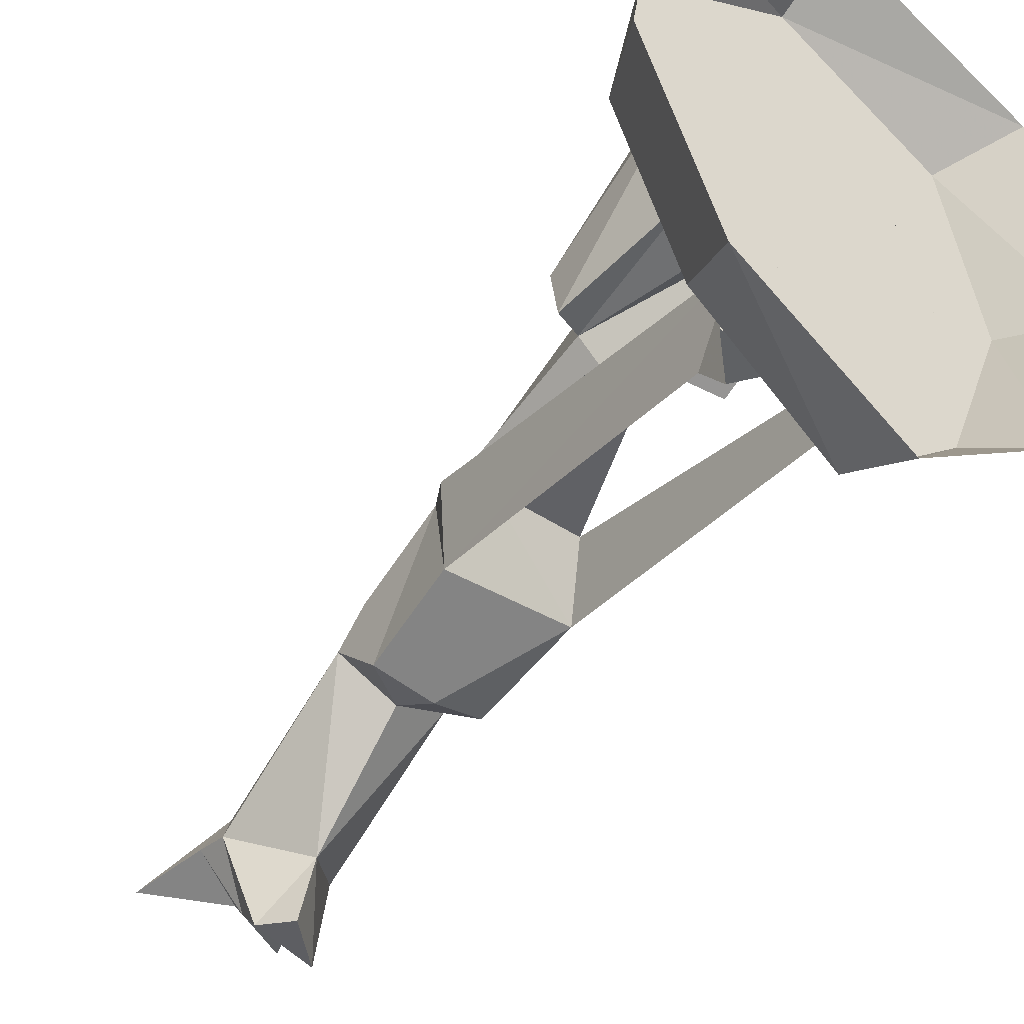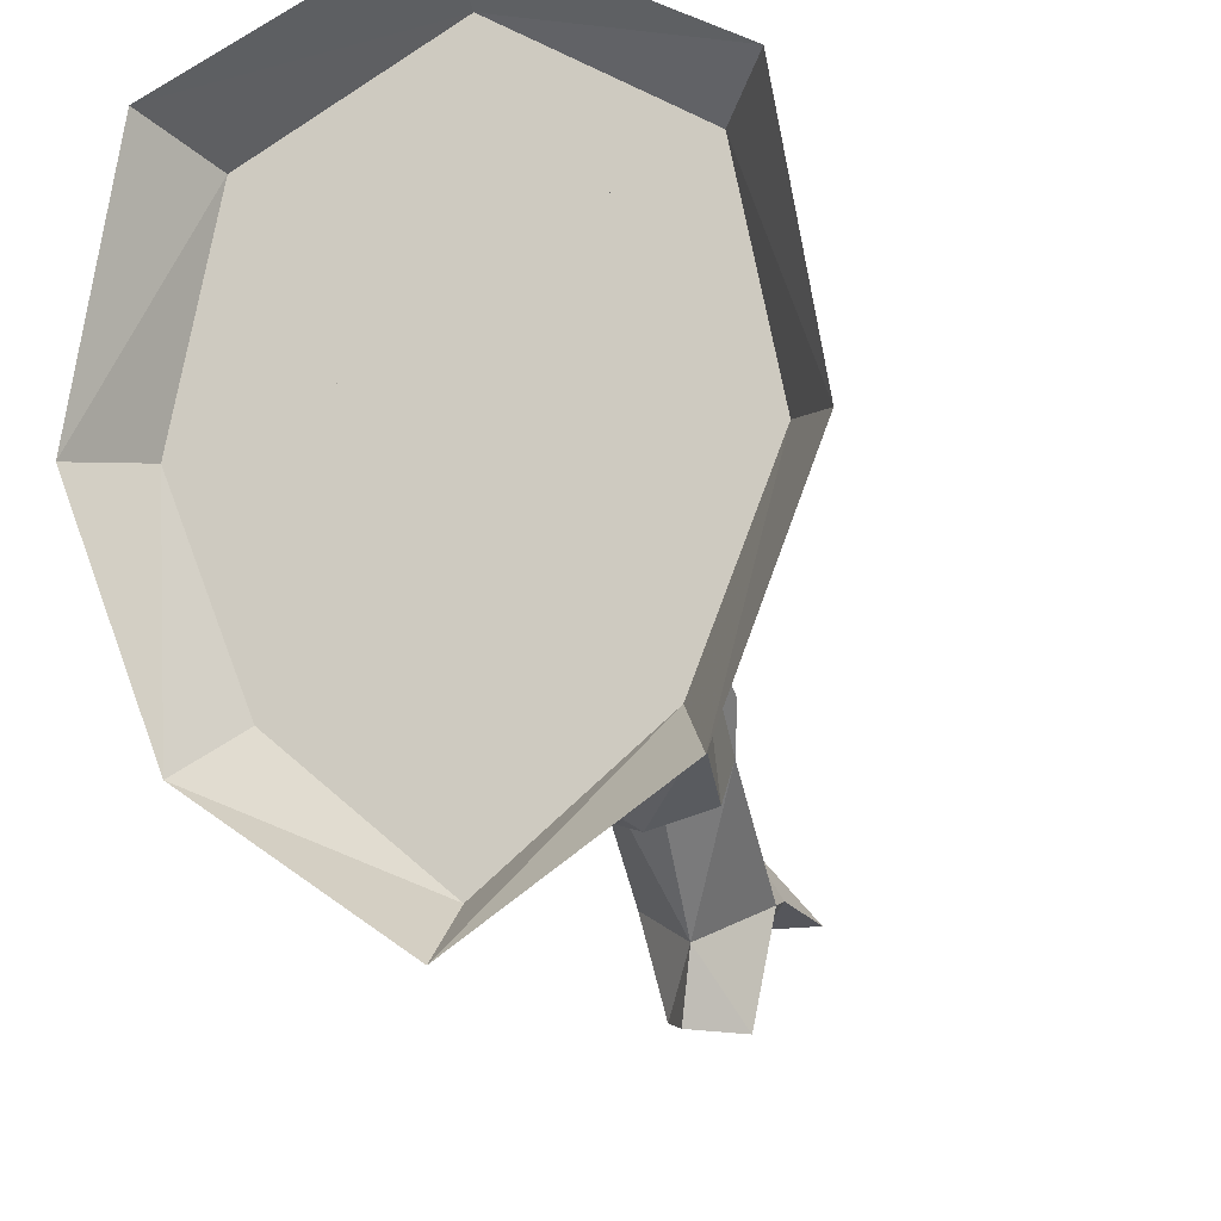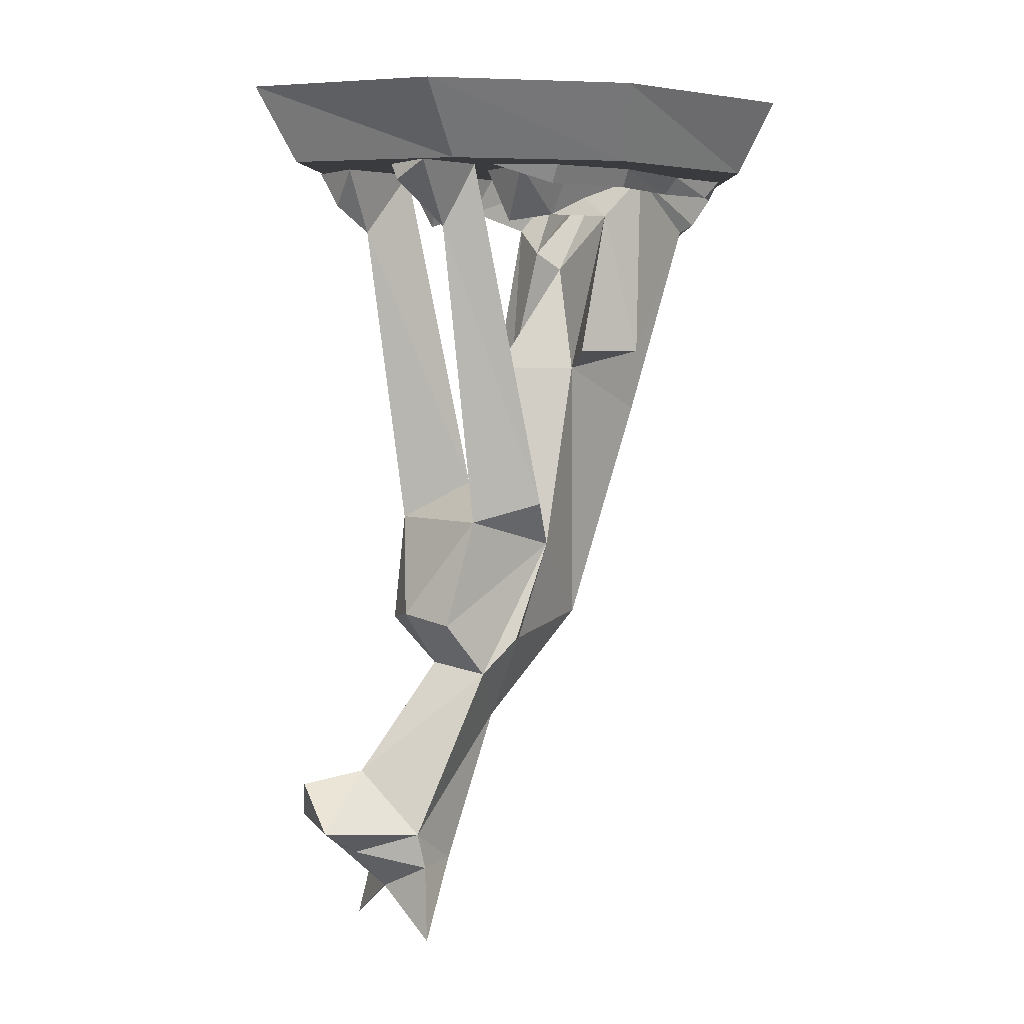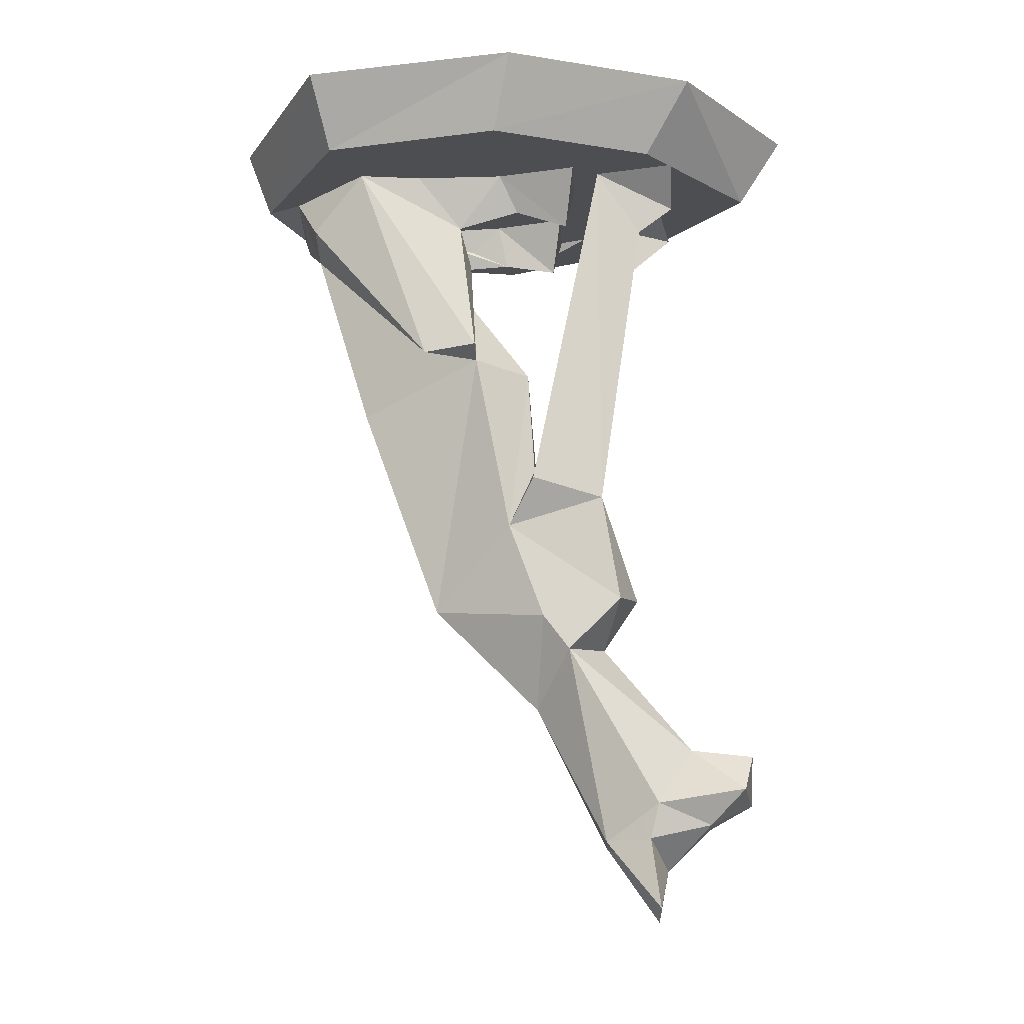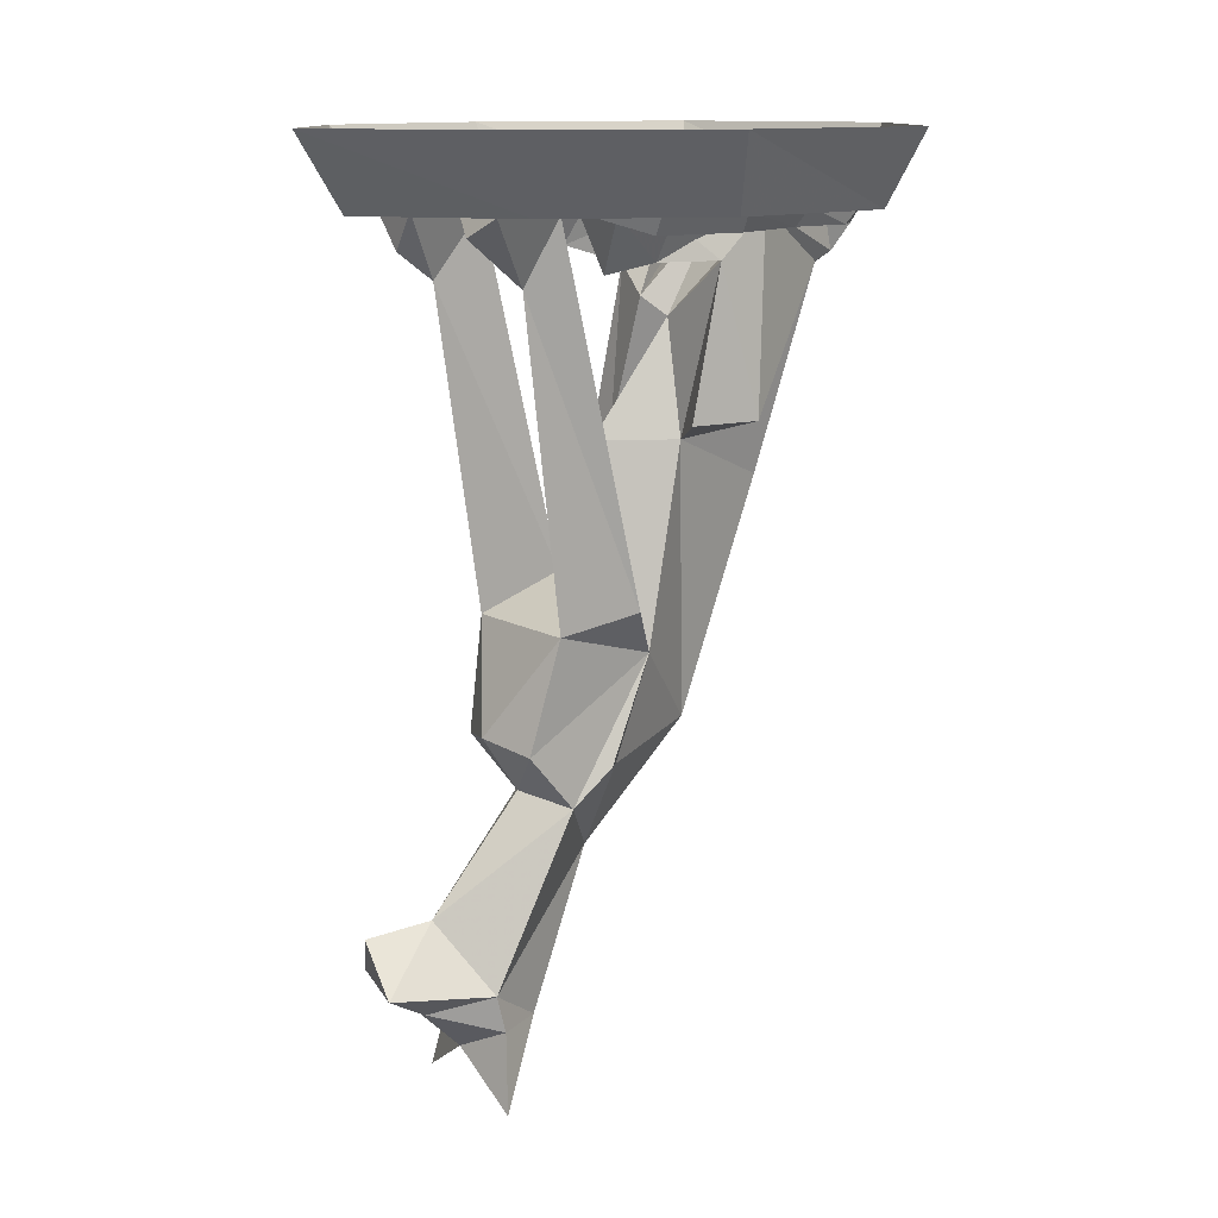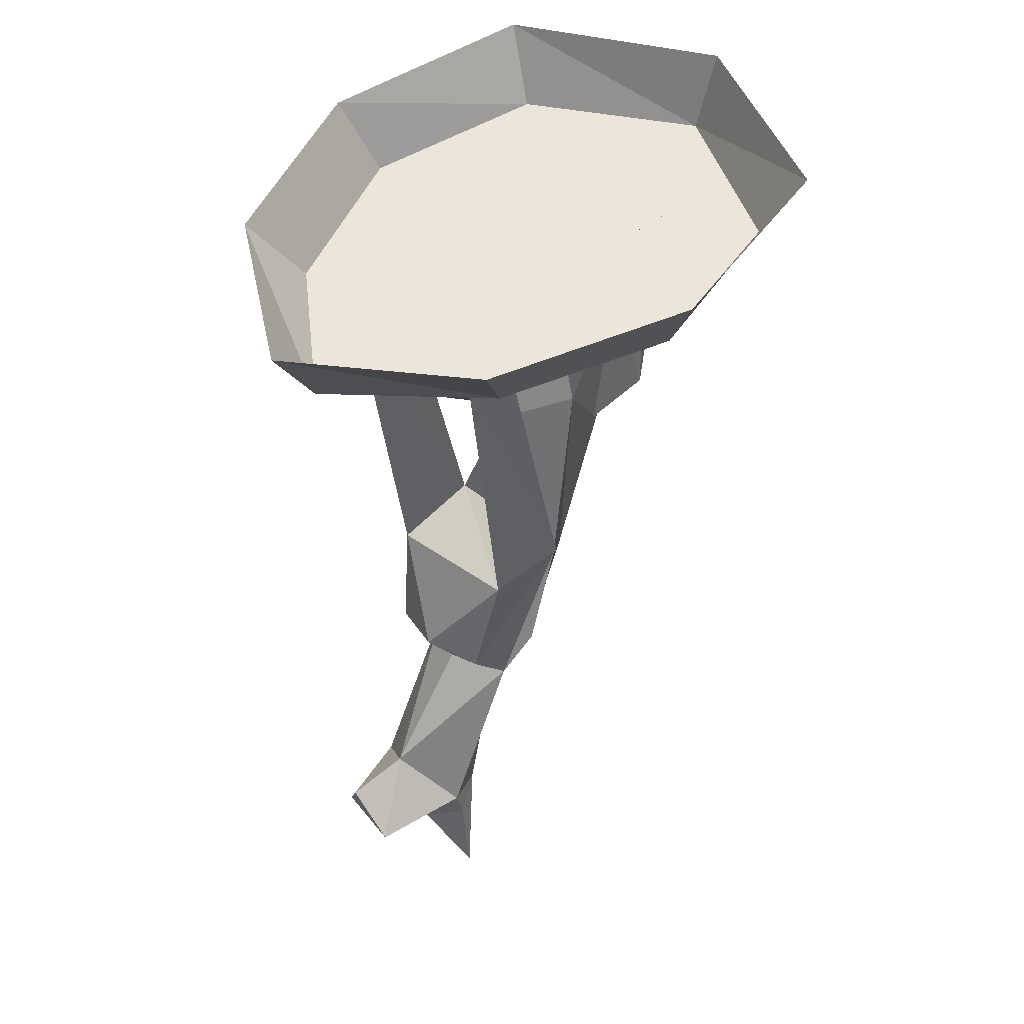
<metadata>
{"format":"obj","ext":"obj","renderer":"f3d","projection":"perspective","resolution":1024,"background":"white","views":[{"elev":-45.6,"azim":142.9,"up":"+Z"},{"elev":-14.5,"azim":-167.0,"up":"+Z"},{"elev":3.8,"azim":-123.3,"up":"+Y"},{"elev":-17.1,"azim":93.1,"up":"+Y"},{"elev":12.2,"azim":-122.3,"up":"+Y"},{"elev":47.3,"azim":-137.3,"up":"+Y"}]}
</metadata>
<code>
v 0 -0.07812 0.07812
v 0.1094 -0.07812 -0.1016
v 0.1641 -0.07812 0.03906
v 0.1328 -0.07812 0.1953
v 0 -0.07812 0.2734
v -0.1328 -0.07812 0.1953
v -0.1641 -0.07812 0.03906
v -0.1094 -0.07812 -0.1016
v 0 -0.07812 -0.1953
v 0.1328 -0.01562 -0.1406
v 0.1953 -0.01562 0.02344
v 0.1641 -0.01562 0.2109
v 0 -0.01562 0.2969
v -0.1641 -0.01562 0.2109
v -0.1953 -0.01562 0.02344
v -0.1328 -0.01562 -0.1406
v 0 -0.01562 -0.2344
v -0.07031 -0.3828 0.01562
v -0.04688 -0.4219 0.03906
v -0.03906 -0.3672 0.007812
v -0.07031 -0.07812 -0.05469
v -0.05469 -0.1328 -0.07812
v -0.05469 -0.3984 -0.04688
v -0.04688 -0.4922 -0.07031
v -0.04688 -0.5391 -0.03125
v -0.05469 -0.5078 0
v -0.04688 -0.5078 0.007812
v 0 -0.4922 0.1016
v -0.03125 -0.2578 0.07812
v 0 -0.2578 0.01562
v 0.03906 -0.3672 0.007812
v -0.04688 -0.07812 -0.05469
v -0.08594 -0.07812 -0.1172
v -0.05469 -0.09375 -0.125
v 0 -0.5859 0.007812
v 0.04688 -0.5078 0
v 0.04688 -0.4219 0.03125
v 0.04688 -0.2578 0.0625
v 0 -0.2969 0.1719
v -0.01562 -0.125 0.2188
v 0 -0.1641 0.08594
v 0.07031 -0.3828 0.007812
v 0.04688 -0.07812 -0.05469
v 0.05469 -0.1328 -0.09375
v 0.05469 -0.3984 -0.05469
v 0 -0.4844 -0.08594
v 0 -0.5312 -0.05469
v 0 -0.625 -0.1328
v -0.04688 -0.6797 -0.1016
v -0.02344 -0.7109 -0.05469
v 0.02344 -0.7109 -0.05469
v 0.04688 -0.5391 -0.02344
v 0.04688 -0.4922 -0.07031
v 0.07031 -0.07812 -0.05469
v 0.03125 -0.07812 -0.125
v 0.05469 -0.1094 -0.125
v 0.08594 -0.07812 -0.125
v -0.03125 -0.07812 -0.1172
v 0.05469 -0.125 -0.02344
v 0.08594 -0.07812 -0.03125
v 0.07031 -0.07812 0.03906
v 0.05469 -0.1094 0.02344
v 0.03125 -0.07812 -0.03125
v 0.04688 -0.07812 0.03906
v 0.04688 -0.07812 0.1172
v 0.05469 -0.125 0.07812
v 0.01562 -0.1484 0.07031
v 0.07812 -0.07812 0.1719
v 0 -0.07812 0.1328
v -0.05469 -0.07812 0.1406
v -0.0625 -0.1172 0.09375
v -0.04688 -0.07812 0.04688
v -0.05469 -0.1172 0.03906
v -0.05469 -0.125 -0.007812
v -0.03125 -0.07812 -0.01562
v -0.08594 -0.07812 -0.01562
v -0.07031 -0.07812 0.04688
v -0.07031 -0.2422 0.125
v -0.01562 -0.1172 0.2344
v -0.01562 -0.07812 0.2266
v -0.03125 -0.09375 0.2422
v -0.03125 -0.07812 0.2344
v -0.05469 -0.09375 0.2188
v -0.04688 -0.07812 0.2188
v -0.0625 -0.09375 0.1641
v -0.05469 -0.07812 0.1641
v -0.1016 -0.09375 0.08594
v -0.09375 -0.07812 0.08594
v -0.1016 -0.09375 0.007812
v -0.09375 -0.07812 0.007812
v -0.07812 -0.07812 -0.03906
v -0.1094 -0.07812 0.007812
v -0.1094 -0.07812 0.08594
v -0.07031 -0.07812 0.1719
v -0.05469 -0.07812 0.2344
v 0.01562 -0.07812 0.2422
v 0.01562 -0.1406 0.2188
v 0.05469 -0.125 0.2188
v 0.07031 -0.2578 0.1094
v 0.07031 -0.25 0.0625
v 0.07031 -0.07812 0.1172
v -0.07031 -0.2422 0.0625
v 0.04688 -0.6797 -0.1016
v 0.02344 -0.6641 -0.1797
v 0.007812 -0.6328 -0.1875
v -0.03125 -0.6719 -0.1875
v -0.01562 -0.6953 -0.1484
v -0.04688 -0.7109 -0.09375
v -0.0625 -0.7734 -0.1016
v 0 -0.7344 -0.1094
v 0.0625 -0.7734 -0.1016
v 0.04688 -0.7109 -0.09375
v 0.01562 -0.6953 -0.1484
f 1 2 3
f 1 3 4
f 1 4 5
f 1 5 6
f 1 6 7
f 1 7 8
f 1 8 9
f 1 9 2
f 18 19 20
f 18 20 21
f 18 21 22
f 18 22 23
f 18 23 19
f 19 23 24
f 19 24 25
f 19 25 26
f 19 26 27
f 19 27 28
f 19 28 29
f 19 29 30
f 19 30 20
f 20 23 32
f 20 32 21
f 21 32 33
f 21 33 22
f 22 33 34
f 22 34 32
f 22 32 23
f 26 25 27
f 27 25 35
f 27 35 28
f 28 35 36
f 28 36 37
f 28 37 38
f 28 38 39
f 28 39 29
f 29 39 40
f 29 40 41
f 29 41 30
f 30 41 38
f 30 38 37
f 30 37 31
f 31 37 42
f 31 42 43
f 31 43 44
f 31 44 45
f 23 46 24
f 25 48 49
f 25 49 35
f 35 49 50
f 35 51 52
f 35 52 36
f 36 52 37
f 37 52 53
f 37 53 45
f 37 45 42
f 42 45 54
f 42 54 43
f 43 54 55
f 43 55 44
f 44 55 56
f 44 56 54
f 44 54 45
f 56 57 54
f 54 57 55
f 55 57 56
f 34 58 32
f 32 58 33
f 33 58 34
f 59 60 61
f 59 61 62
f 59 62 63
f 62 64 63
f 64 62 65
f 65 62 66
f 65 66 67
f 65 67 68
f 70 41 71
f 70 71 72
f 72 71 73
f 72 73 74
f 72 74 75
f 76 74 73
f 76 73 77
f 77 73 70
f 70 73 71
f 70 71 41
f 70 41 71
f 70 71 78
f 70 78 40
f 70 40 79
f 70 79 80
f 80 79 81
f 80 81 82
f 82 81 83
f 82 83 84
f 84 83 85
f 84 85 86
f 86 85 87
f 86 87 88
f 88 87 89
f 88 89 90
f 90 89 91
f 91 89 92
f 92 89 87
f 92 87 93
f 93 87 85
f 93 85 94
f 94 85 83
f 94 83 95
f 95 83 81
f 95 81 5
f 5 81 96
f 96 97 98
f 96 98 68
f 68 98 99
f 68 99 100
f 68 100 66
f 68 66 101
f 101 66 61
f 61 66 62
f 97 41 99
f 97 99 98
f 38 67 66
f 38 66 100
f 38 100 99
f 38 99 41
f 38 41 67
f 38 41 97
f 38 97 39
f 71 41 29
f 71 29 102
f 71 102 78
f 78 102 29
f 78 29 41
f 78 41 40
f 45 53 46
f 48 52 103
f 48 103 104
f 48 104 105
f 48 105 106
f 48 106 49
f 49 106 107
f 49 107 108
f 49 108 50
f 50 108 109
f 50 109 110
f 51 110 111
f 51 111 112
f 51 112 103
f 51 103 52
f 113 112 110
f 113 110 107
f 113 107 106
f 113 106 104
f 113 104 103
f 113 103 112
f 110 108 107
f 104 106 105
f 2 9 10
f 2 10 3
f 3 10 11
f 3 11 4
f 4 11 12
f 4 12 5
f 5 12 13
f 5 13 14
f 5 14 6
f 6 14 15
f 6 15 7
f 7 15 16
f 7 16 8
f 8 16 17
f 8 17 9
f 9 17 10
f 20 30 31
f 20 31 23
f 31 45 23
f 23 45 46
f 24 46 47
f 24 47 25
f 25 47 48
f 59 63 60
f 68 67 69
f 69 67 41
f 69 41 70
f 75 74 76
f 46 53 47
f 47 53 52
f 47 52 48
f 35 50 51
f 96 81 79
f 96 79 97
f 40 39 97
f 40 97 79
f 50 110 51
f 108 110 109
f 111 110 112

</code>
